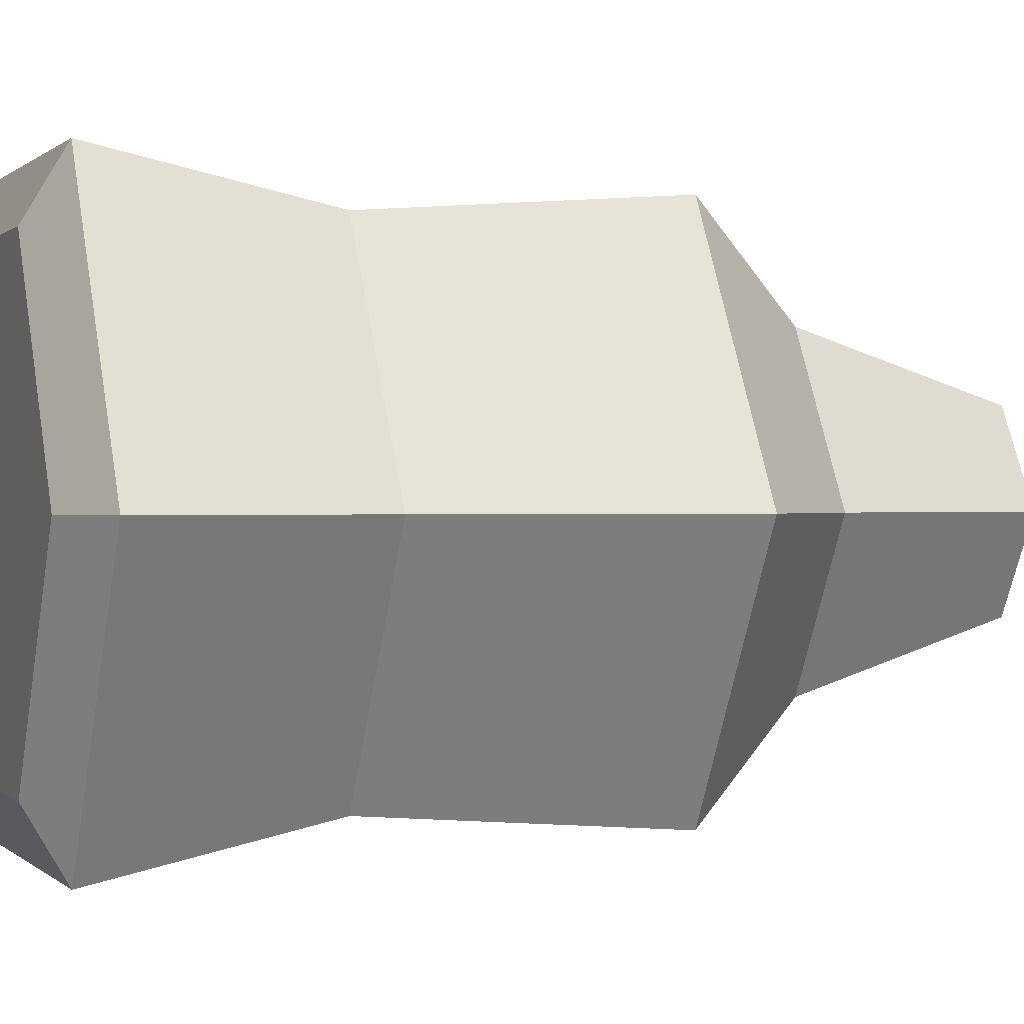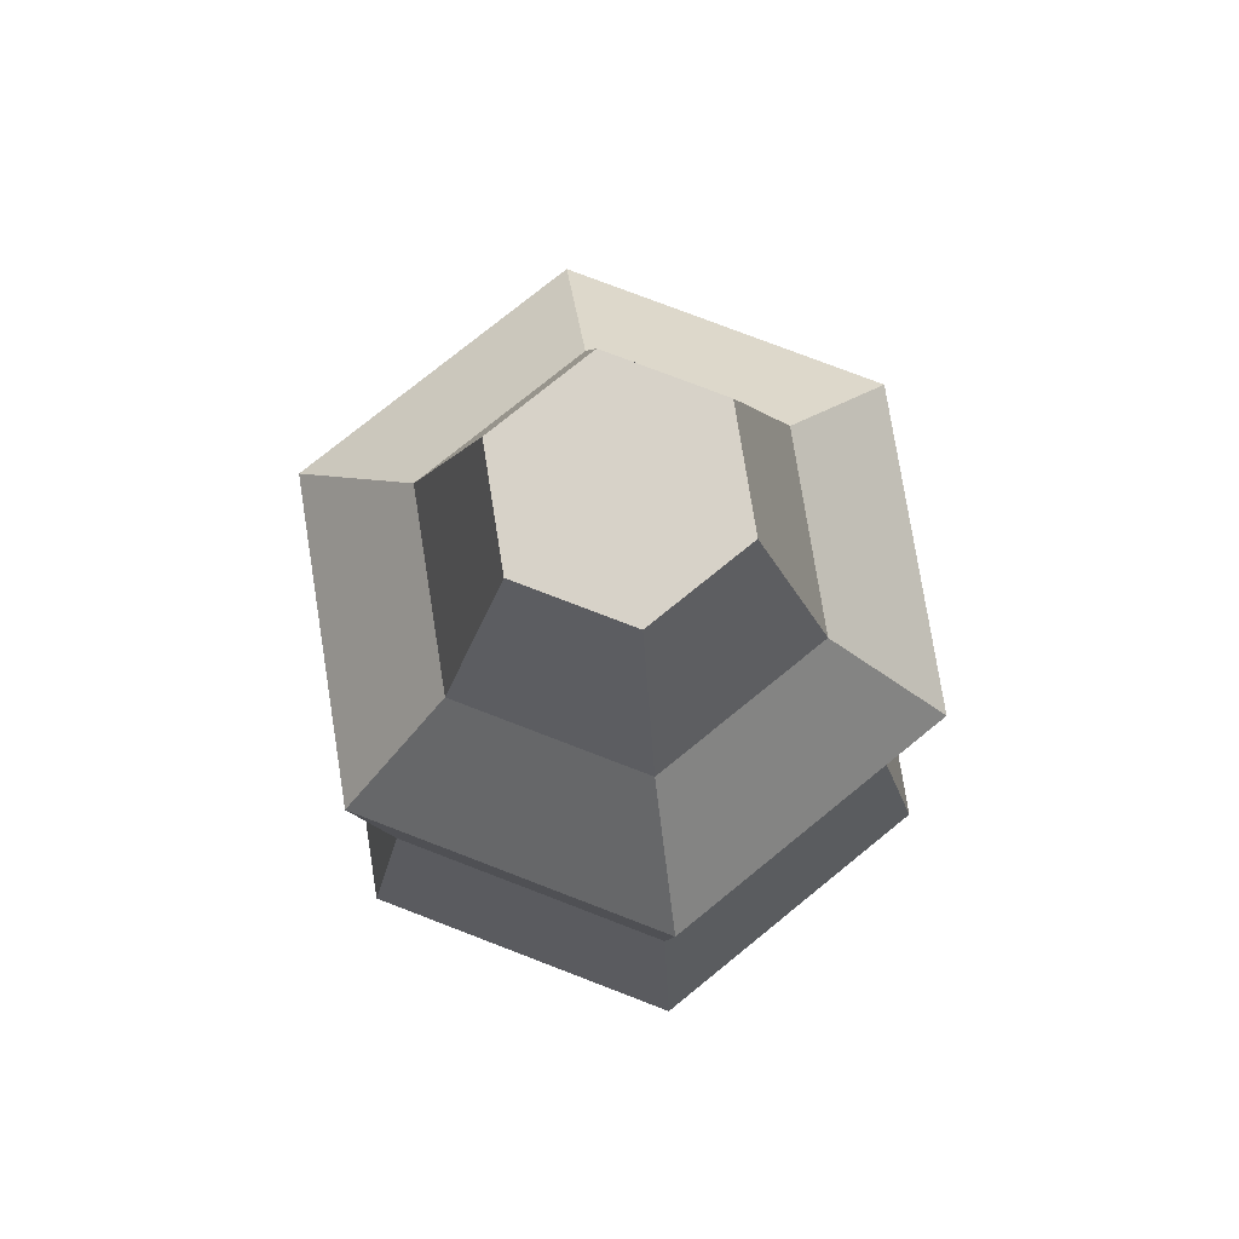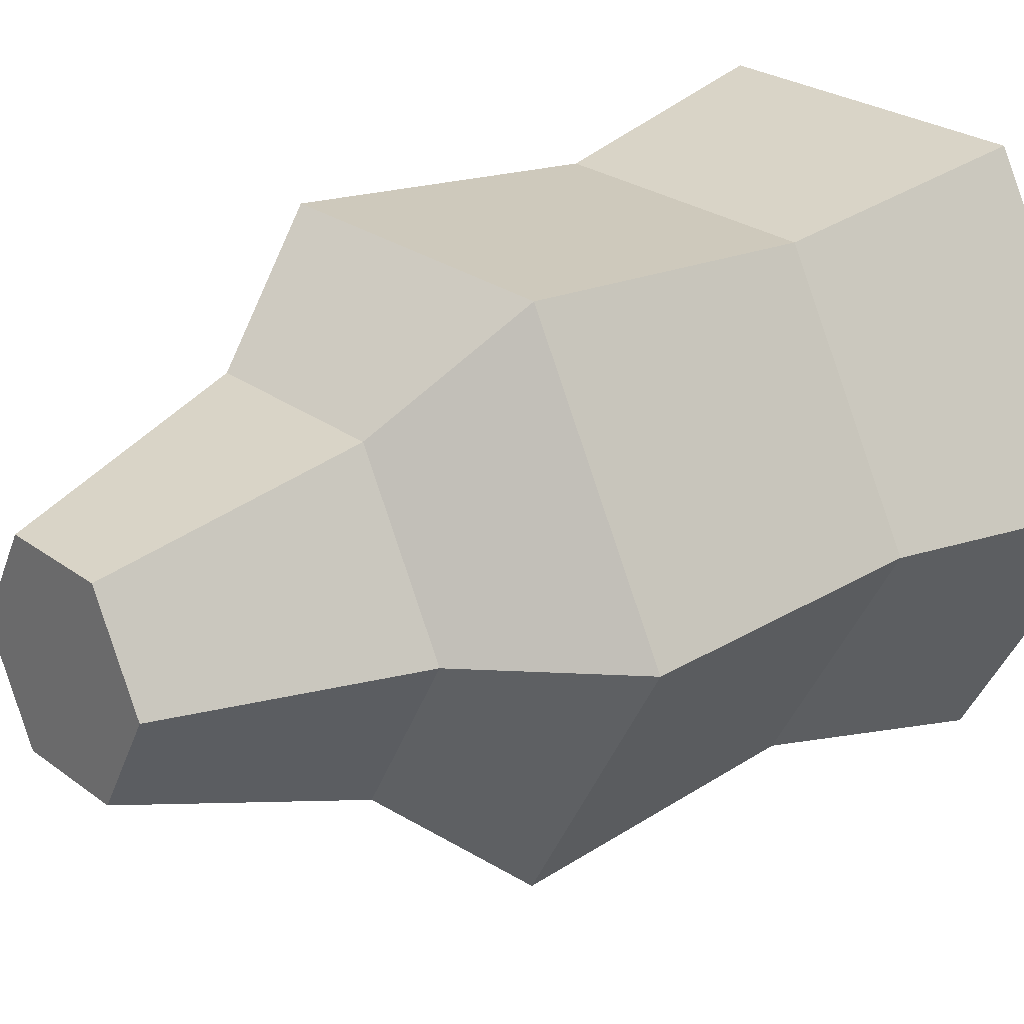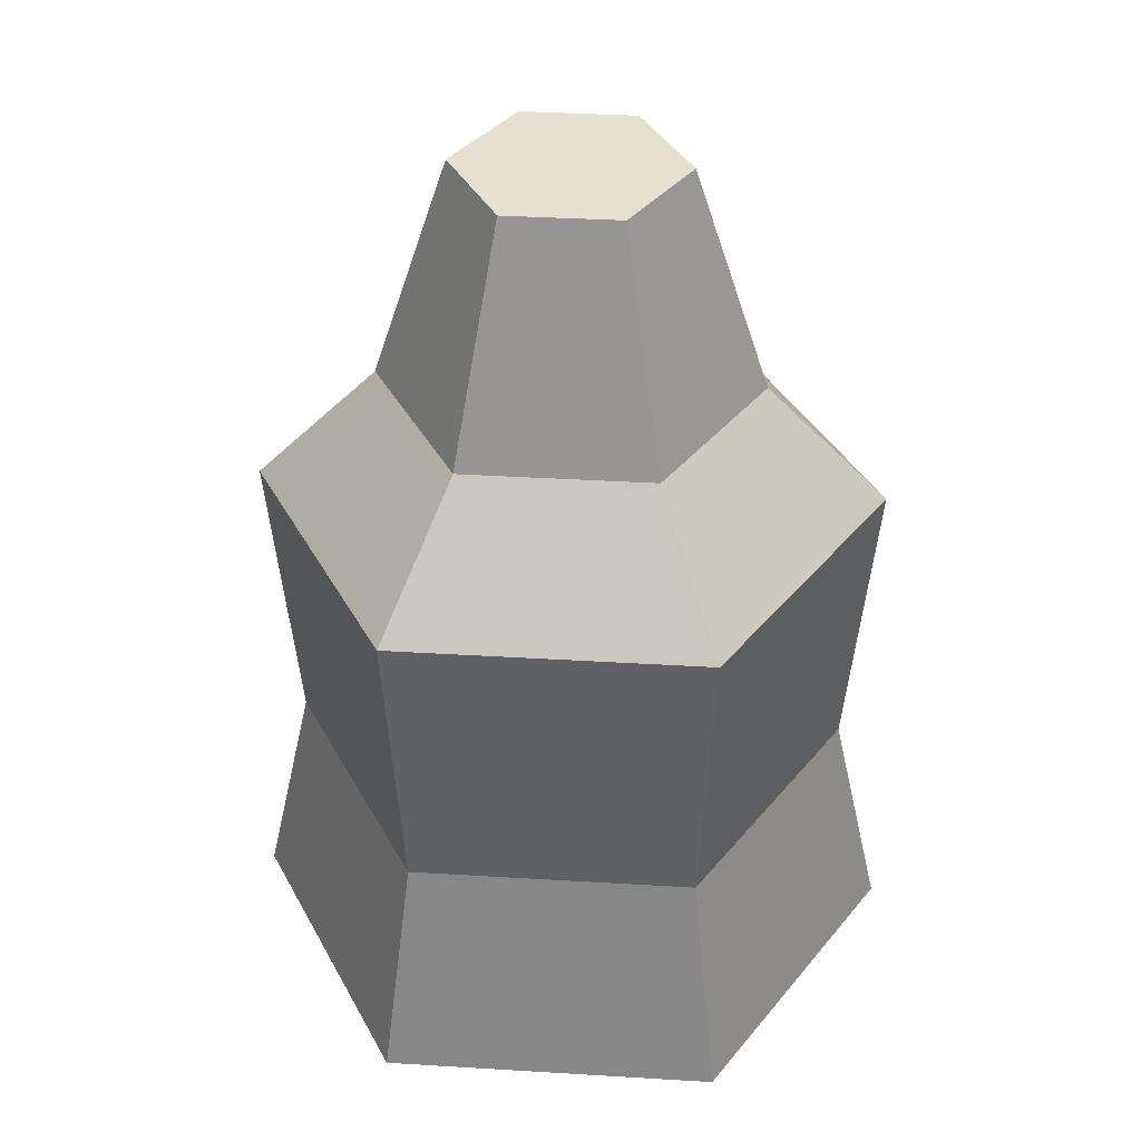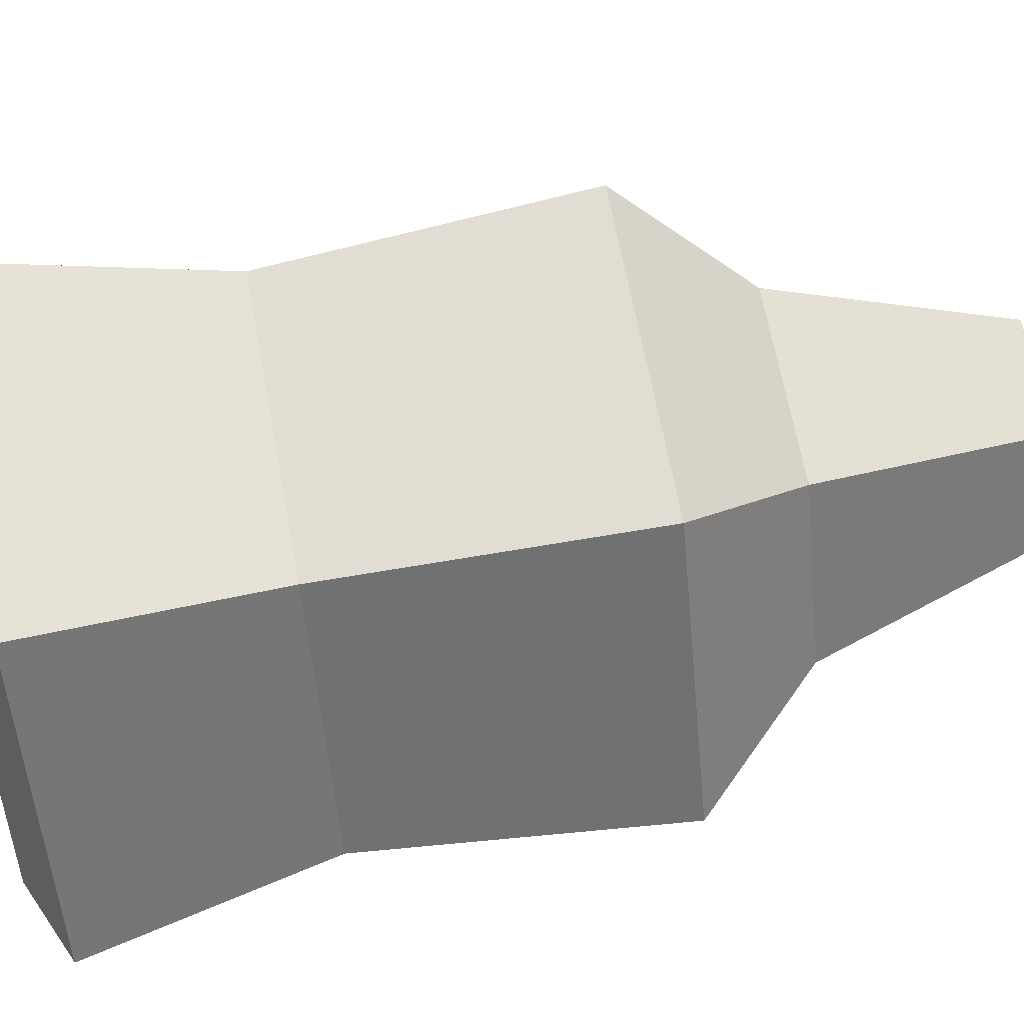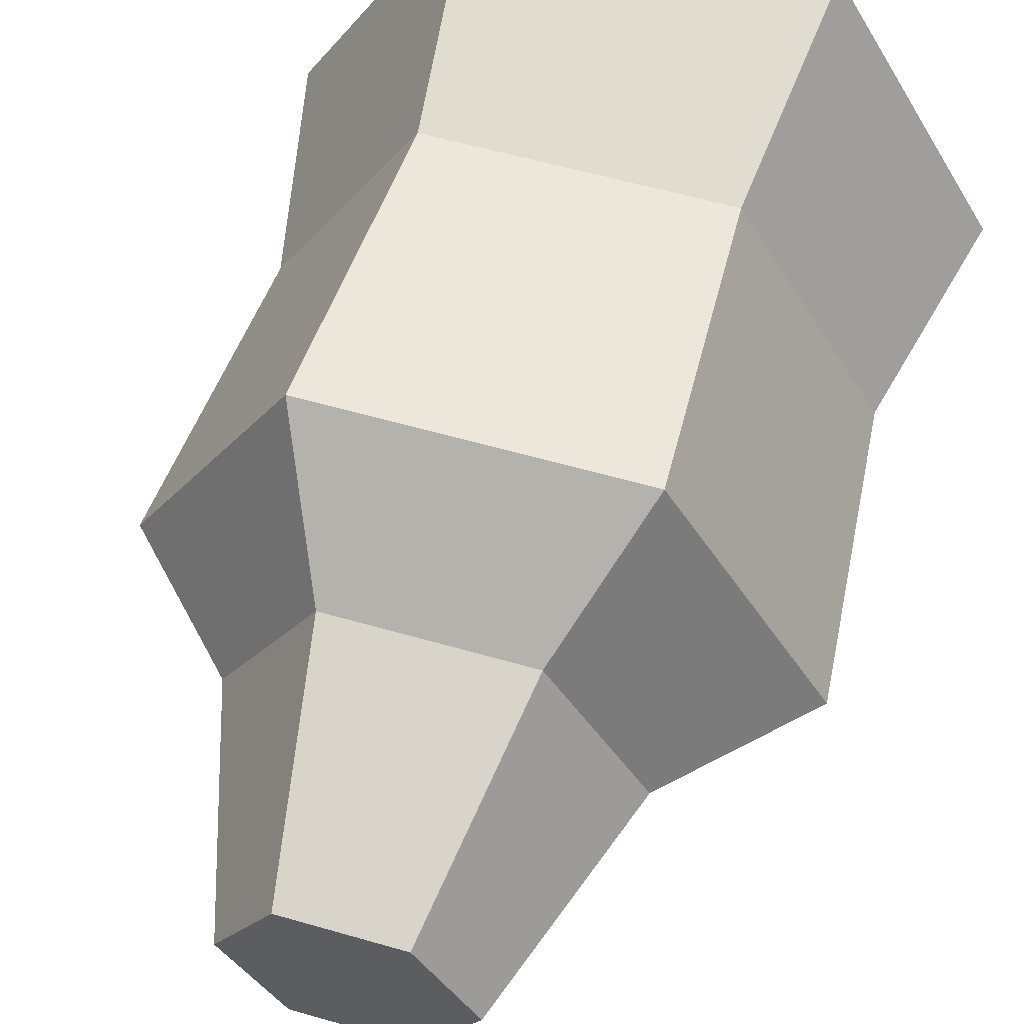
<metadata>
{"format":"obj","ext":"obj","renderer":"f3d","projection":"perspective","resolution":1024,"background":"white","views":[{"elev":0.3,"azim":-110.8,"up":"+Y"},{"elev":77.4,"azim":-99.0,"up":"+Z"},{"elev":24.9,"azim":50.2,"up":"+Y"},{"elev":37.8,"azim":4.4,"up":"+Z"},{"elev":65.3,"azim":-100.5,"up":"+Y"},{"elev":58.1,"azim":16.6,"up":"+Y"}]}
</metadata>
<code>
o sodaBottle.004
v -0.03488 0 0
v -0.01744 -0.0302 0
v -0.01744 0.0302 0
v 0.01744 0.0302 0
v 0.01744 -0.0302 0
v 0.03488 0 0
v 0.02256 -0.03908 0.004589
v -0.02256 -0.03908 0.004589
v 0.04512 0 0.004589
v 0.02256 0.03908 0.004589
v -0.04512 0 0.004589
v -0.02256 0.03908 0.004589
v 0.02532 0 0.09319
v 0.01516 0 0.1242
v 0.01266 0.02193 0.09319
v 0.007579 0.01313 0.1242
v -0.01266 0.02193 0.09319
v -0.007579 0.01313 0.1242
v 0.01266 -0.02193 0.09319
v -0.01266 -0.02193 0.09319
v 0.007579 -0.01313 0.1242
v -0.007579 -0.01313 0.1242
v -0.02532 0 0.09319
v -0.01516 0 0.1242
v -0.03815 0 0.0359
v -0.01907 0.03304 0.0359
v -0.01907 -0.03304 0.0359
v 0.03815 0 0.0359
v 0.01907 0.03304 0.0359
v 0.01907 -0.03304 0.0359
v 0.04171 0 0.07648
v 0.02085 0.03612 0.07648
v -0.02085 -0.03612 0.07648
v -0.04171 0 0.07648
v -0.02085 0.03612 0.07648
v 0.02085 -0.03612 0.07648
f 3 2 1
f 2 3 4
f 2 4 5
f 5 4 6
f 7 2 5
f 2 7 8
f 6 7 5
f 7 6 9
f 10 6 4
f 6 10 9
f 1 8 11
f 8 1 2
f 12 4 3
f 4 12 10
f 12 1 11
f 1 12 3
f 15 14 13
f 14 15 16
f 18 15 17
f 15 18 16
f 21 20 19
f 20 21 22
f 22 23 20
f 23 22 24
f 13 21 19
f 21 13 14
f 24 17 23
f 17 24 18
f 25 12 11
f 12 25 26
f 27 11 8
f 11 27 25
f 10 28 9
f 28 10 29
f 30 8 7
f 8 30 27
f 26 10 12
f 10 26 29
f 9 30 7
f 30 9 28
f 31 15 13
f 15 31 32
f 20 34 33
f 34 20 23
f 17 34 23
f 34 17 35
f 31 19 36
f 19 31 13
f 19 33 36
f 33 19 20
f 17 32 35
f 32 17 15
f 22 21 14 16 18 24
f 30 31 36
f 31 30 28
f 34 26 25
f 26 34 35
f 34 27 33
f 27 34 25
f 35 29 26
f 29 35 32
f 29 31 28
f 31 29 32
f 36 27 30
f 27 36 33

</code>
